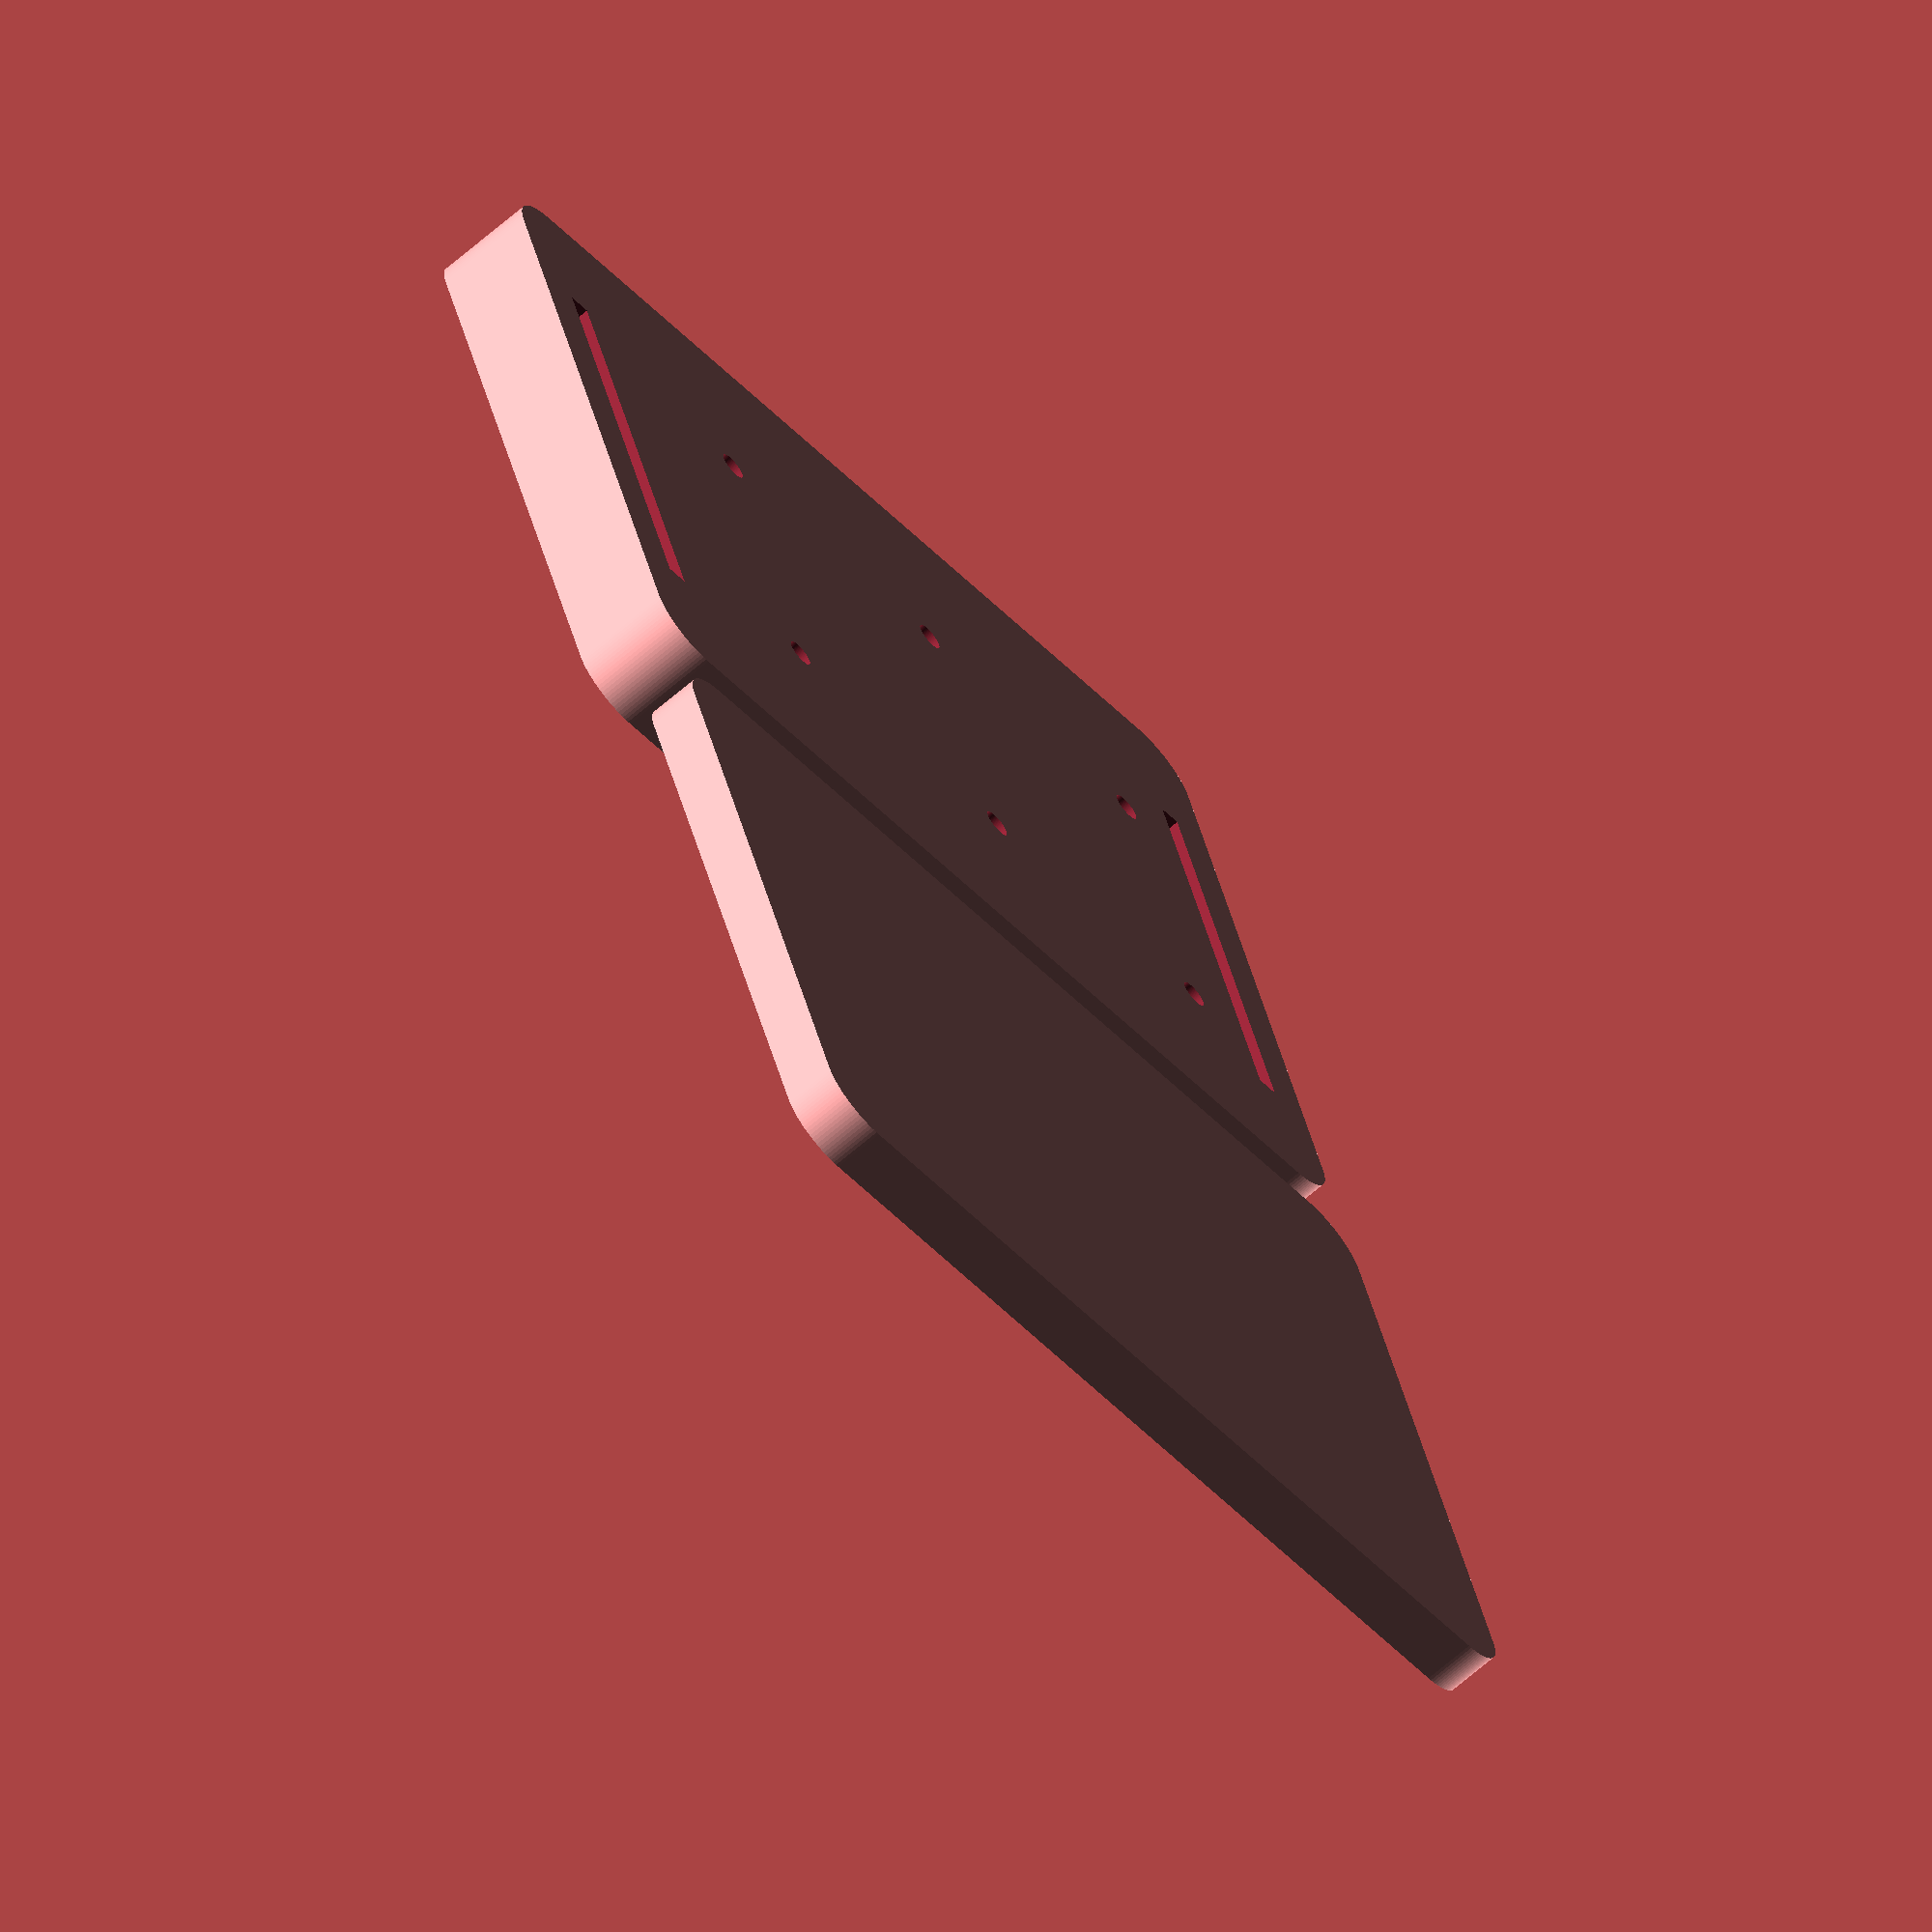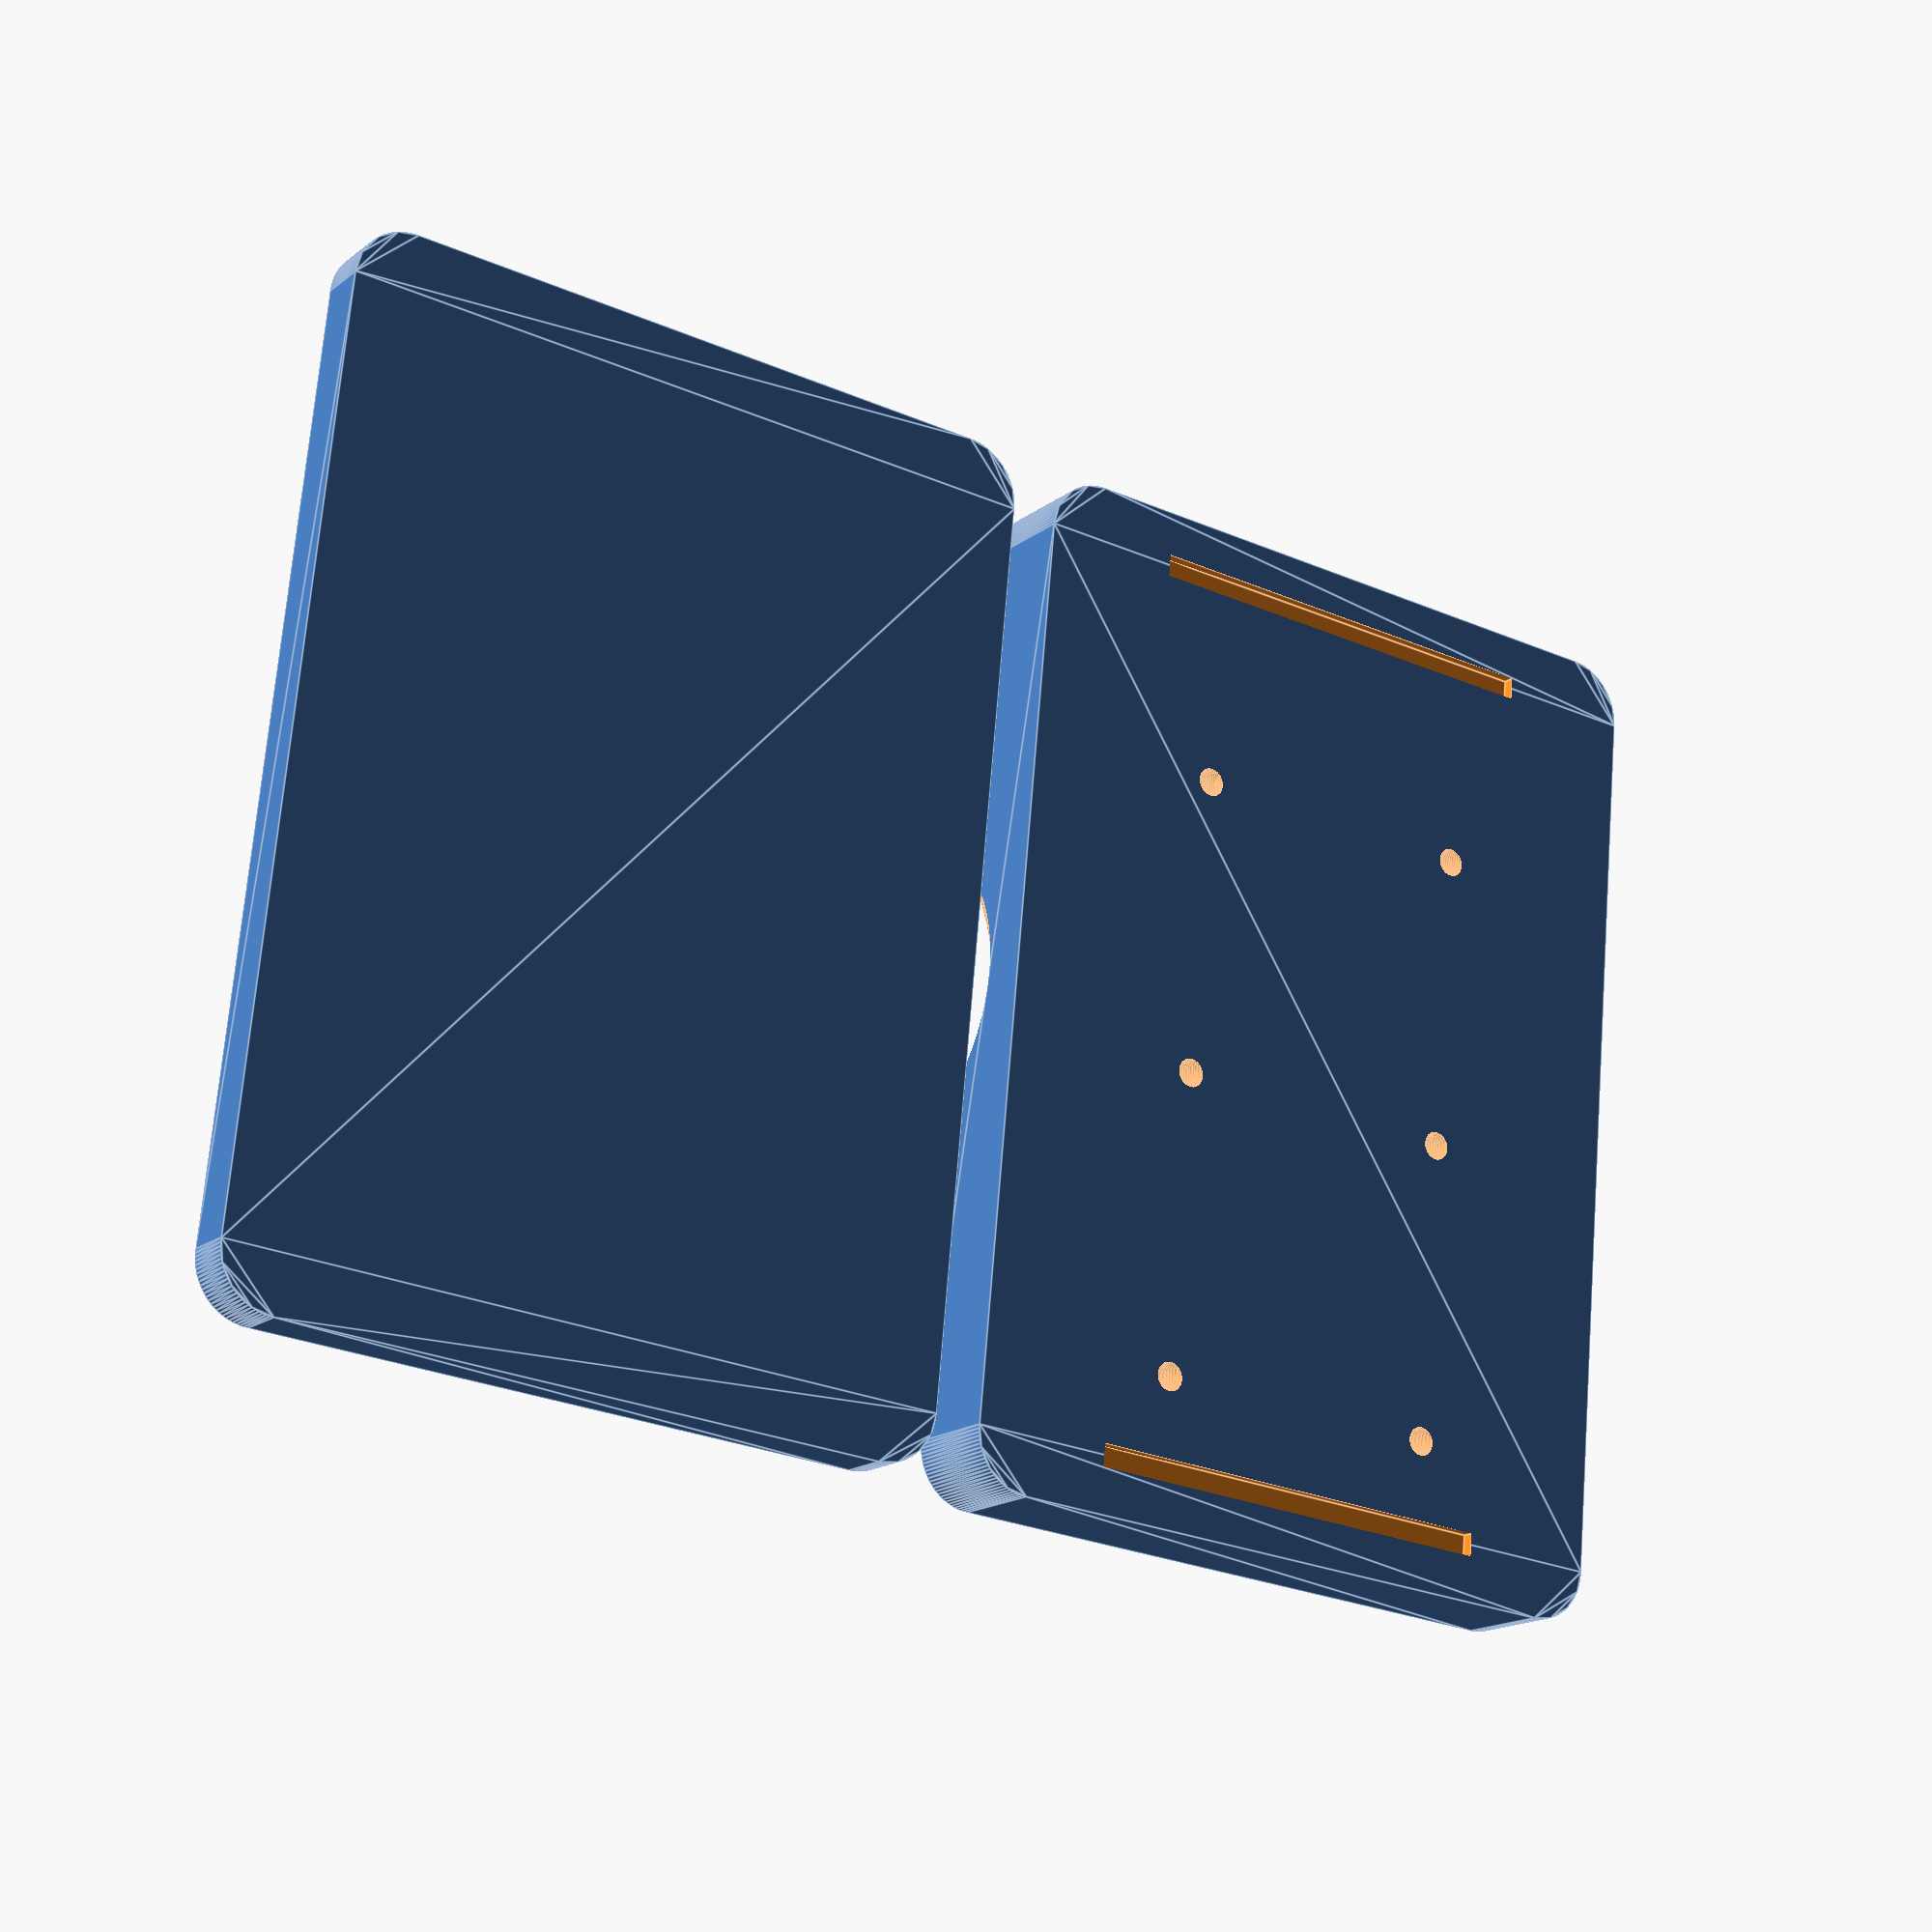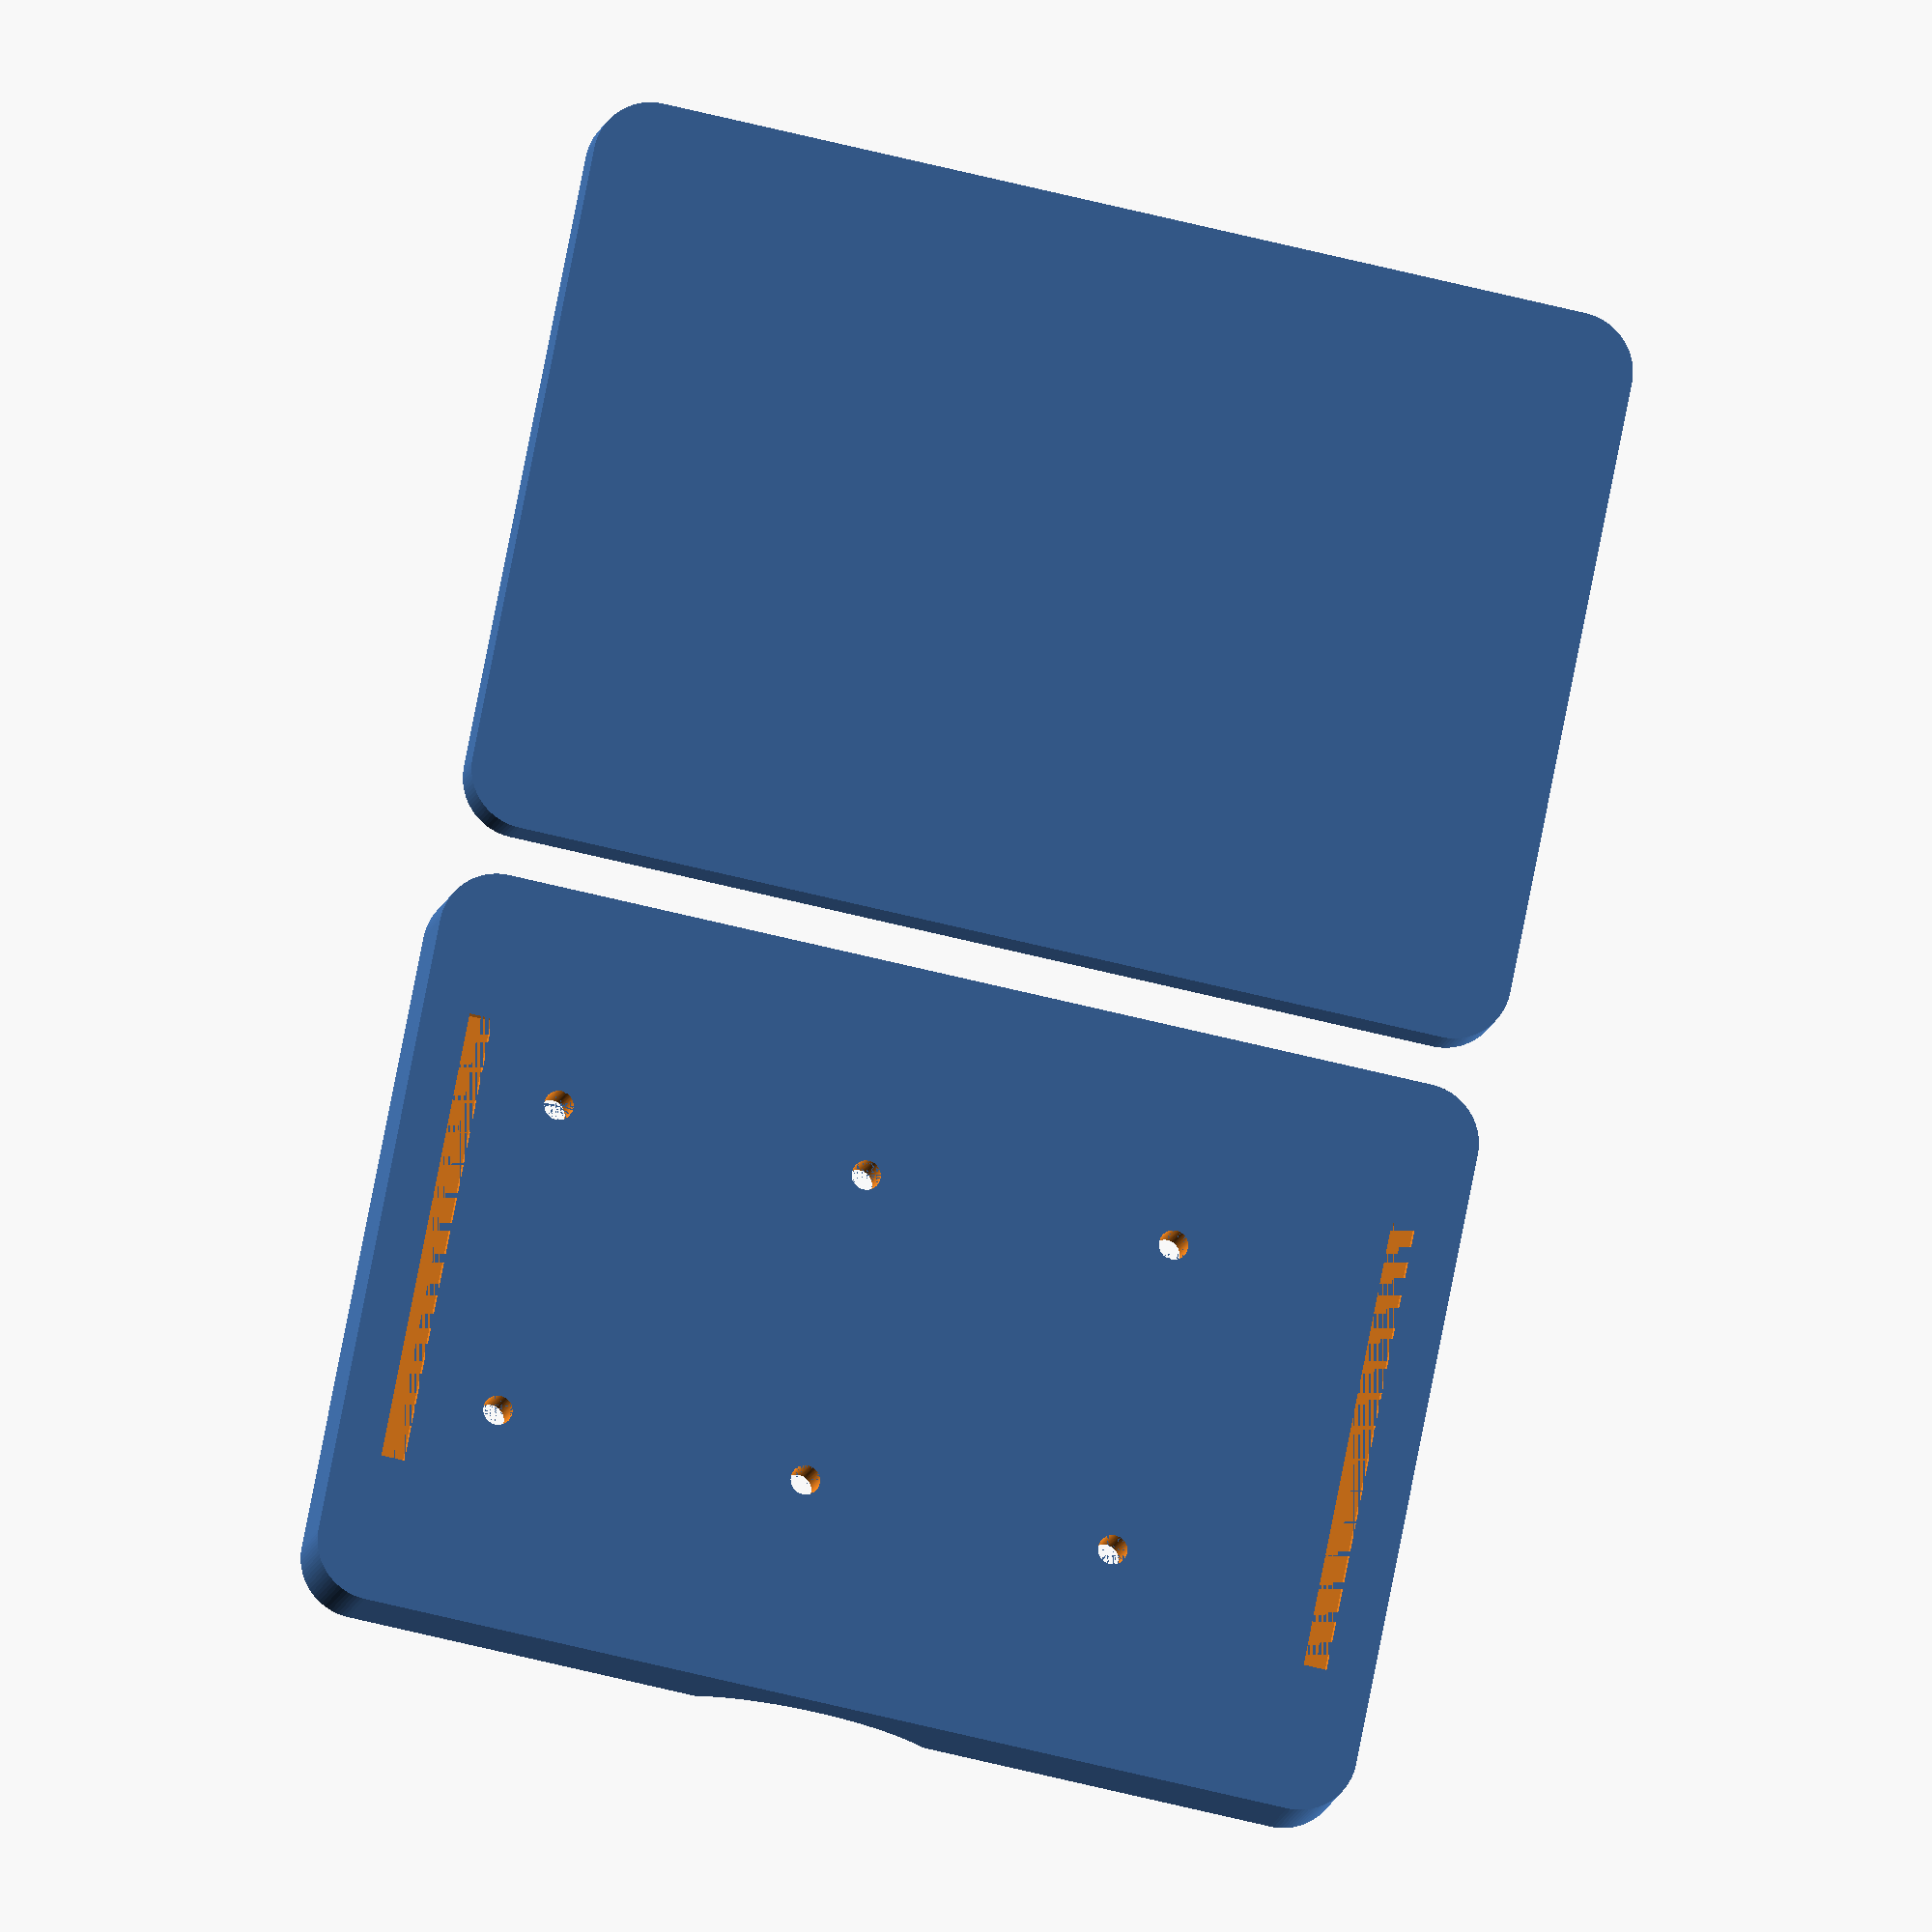
<openscad>
// Eyeshadow Palette Generator V20

/*[Pans]*/
// Number of pans in a column
dimensionA = 3; // [1:1:6]
// Number of pans in a row
dimensionB = 2; // [1:1:6]
// pan diameter in mm
panDiameter = 26; // [20:1:40]
// depth of the pans in mm
panDepth = 5; // [3:1:9]

/*[Magnets and push holes]*/
magnetDiameter = 6; // [5:1:10]
magnetHeight = 2; // [1:1:4]
pushHoleDiameter = 3; // [3:1:6]

/*[Spacing]*/
// outer margin behind corner magnets in mm
cornerMargin = 3; // [2:1:10]
// distance between pans in mm
panSpacing = 6; // [3:1:10]

/*[Features]*/
// use pause feature to insert magnets during printing
hiddenMagnets = true;
// enable bottom rails for palette stacking
stackable = true;
// remove lid from render
hideLid = false;
// remove base from render
hideBase = false;

/*[Hidden]*/
rowCount = min(dimensionA, dimensionB);
columnCount = max(dimensionA, dimensionB);

panRadius = panDiameter / 2;
magnetRadius = magnetDiameter / 2;
pushHoleRadius = pushHoleDiameter / 2;

magnetBackWallThickness = 2;
magnetFrontWallThickness = hiddenMagnets ? 1 : 0;
railHeight = 1;
railThickness = 2;
railMagnetOffset = 6 + magnetRadius;

outerMargin = magnetDiameter + cornerMargin;
magnetOffsetX = panRadius / 2;
magnetOffsetY = 0;
pushHoleOffsetX = panRadius / -2;
pushHoleOffsetY = 0;
sphereOffsetY = 17;
sphereOffsetZ = 11;
sphereRadius = 23.5;

epsilon = 0.01;
gap = 0.2;
lidPreviewGap = 5;
smoothness = 100;

lidThickness = magnetBackWallThickness + magnetHeight + magnetFrontWallThickness + 2 * gap;
paletteThickness = panDepth + magnetFrontWallThickness + magnetHeight + magnetBackWallThickness + 2 * gap;
paletteWidth = (columnCount * panDiameter) + ((columnCount - 1) * panSpacing) + (2 * outerMargin);
paletteLength = (rowCount * panDiameter) + ((rowCount - 1) * panSpacing) + (2 * outerMargin);

cornerMagnetCenterOffset = magnetRadius + cornerMargin;
barOuterOffset = cornerMagnetCenterOffset - (railThickness / 2);
barInnerOffset = barOuterOffset + railThickness;

barStartY = cornerMagnetCenterOffset + railMagnetOffset;
barEndY   = paletteLength - cornerMagnetCenterOffset - railMagnetOffset;
barLengthY = barEndY - barStartY;

cornerMagnetCenters = [
    [cornerMagnetCenterOffset, cornerMagnetCenterOffset], // BL
    [paletteWidth - cornerMagnetCenterOffset, cornerMagnetCenterOffset], // BR
    [cornerMagnetCenterOffset, paletteLength - cornerMagnetCenterOffset], // TL
    [paletteWidth - cornerMagnetCenterOffset, paletteLength - cornerMagnetCenterOffset] // TR
];

module roundedCube(w, l, h, r, center = false) {
    r = max(0, min(r, w/2, l/2));
    innerW = w - 2 * r;
    innerH = l - 2 * r;
    translateVector = center ? [-w/2, -l/2, -h/2] : [0, 0, 0];

    translate(translateVector) {
        linear_extrude(height = h) {
            minkowski() {
                 translate([r, r])
                    square([innerW, innerH], center=false);
                circle(r = r, $fn = smoothness);
            }
        }
    }
}

module generateFemaleRails() {
    railZ = -epsilon;
    railDepth = railHeight + gap + 2 * epsilon;
    translate([barOuterOffset - gap, barStartY - gap, railZ])
        cube([railThickness + 2*gap, barLengthY + 2*gap, railDepth]); // Left rail
    translate([paletteWidth - barOuterOffset - railThickness - gap, barStartY - gap, railZ])
        cube([railThickness + 2*gap, barLengthY + 2*gap, railDepth]); // Right rail
}

module generateBase() {
    union() {
        difference() {
            roundedCube(paletteWidth, paletteLength, paletteThickness, magnetRadius + cornerMargin);
            // Pans
            for (r = [0 : rowCount - 1]) {
                for (c = [0 : columnCount - 1]) {
                    xPos = outerMargin + panRadius + c * (panDiameter + panSpacing);
                    yPos = outerMargin + panRadius + r * (panDiameter + panSpacing);
                    // Pan hole
                    translate([xPos, yPos, paletteThickness - panDepth - epsilon])
                        cylinder(h = panDepth + 2 * epsilon, r = panRadius + gap, $fn = smoothness);
                    // Magnet hole
                    translate([xPos + magnetOffsetX, yPos + magnetOffsetY, paletteThickness - panDepth - magnetFrontWallThickness - magnetHeight - 2 * (gap + epsilon)])
                        cylinder(h = magnetHeight + 2 * (epsilon + gap), r = magnetRadius + gap, $fn = smoothness);
                    // Push hole
                    translate([xPos + pushHoleOffsetX, yPos + pushHoleOffsetY, -epsilon])
                        cylinder(h = paletteThickness + 2 * epsilon, r = pushHoleRadius, $fn = smoothness);
                }
            }
            // Corner magnet holes
            for (pos = cornerMagnetCenters) {
                translate([pos[0], pos[1], paletteThickness - magnetFrontWallThickness - magnetHeight - epsilon - 2 * gap])
                    cylinder(h = magnetHeight + 2 * (epsilon + gap), r = magnetRadius + gap, $fn = smoothness);
            }
            // opening handles
            translate([paletteWidth / 2, -sphereOffsetY, paletteThickness + sphereOffsetZ])
                sphere(sphereRadius, $fn=smoothness);
            translate([paletteWidth / 2, paletteLength + sphereOffsetY, paletteThickness + sphereOffsetZ])
                sphere(sphereRadius, $fn=smoothness);
            // Female stacking bottom rails
            if (stackable) generateFemaleRails();
        }
        // Male rails
        railZ = paletteThickness;
        translate([barOuterOffset, barStartY, railZ])
            cube([railThickness, barLengthY, railHeight]); // Left rail
        translate([paletteWidth - barOuterOffset - railThickness, barStartY, railZ])
            cube([railThickness, barLengthY, railHeight]); // Right rail
    }
}

module generateLid() {
    difference() {
        roundedCube(paletteWidth, paletteLength, lidThickness, magnetRadius + cornerMargin);
        // Corner magnet holes
        for (pos = cornerMagnetCenters) {
            translate([pos[0], pos[1], -epsilon + magnetFrontWallThickness])
                cylinder(h = magnetHeight + 2 * (epsilon + gap), r = magnetRadius + gap, $fn = smoothness);
        }
        // Female rails
        generateFemaleRails();
    }
}

if (!hideBase) {
    generateBase();
}

if (!hideLid) {
    translate([0, hideBase ? paletteLength : -lidPreviewGap, lidThickness]) {
        rotate([180, 0, 0]) {
            generateLid();
        }
    }
}
</openscad>
<views>
elev=247.5 azim=198.9 roll=49.1 proj=o view=solid
elev=196.6 azim=84.4 roll=33.6 proj=p view=edges
elev=10.3 azim=168.8 roll=170.6 proj=o view=solid
</views>
